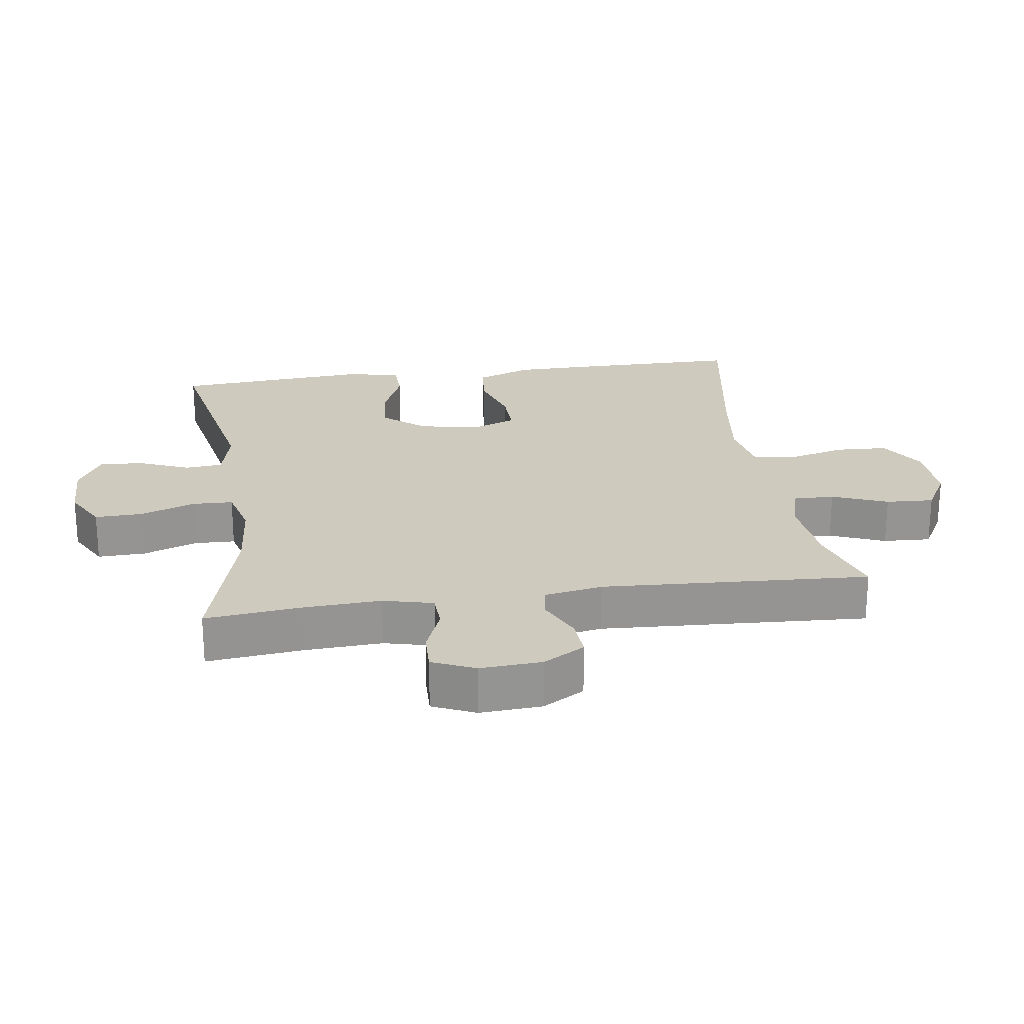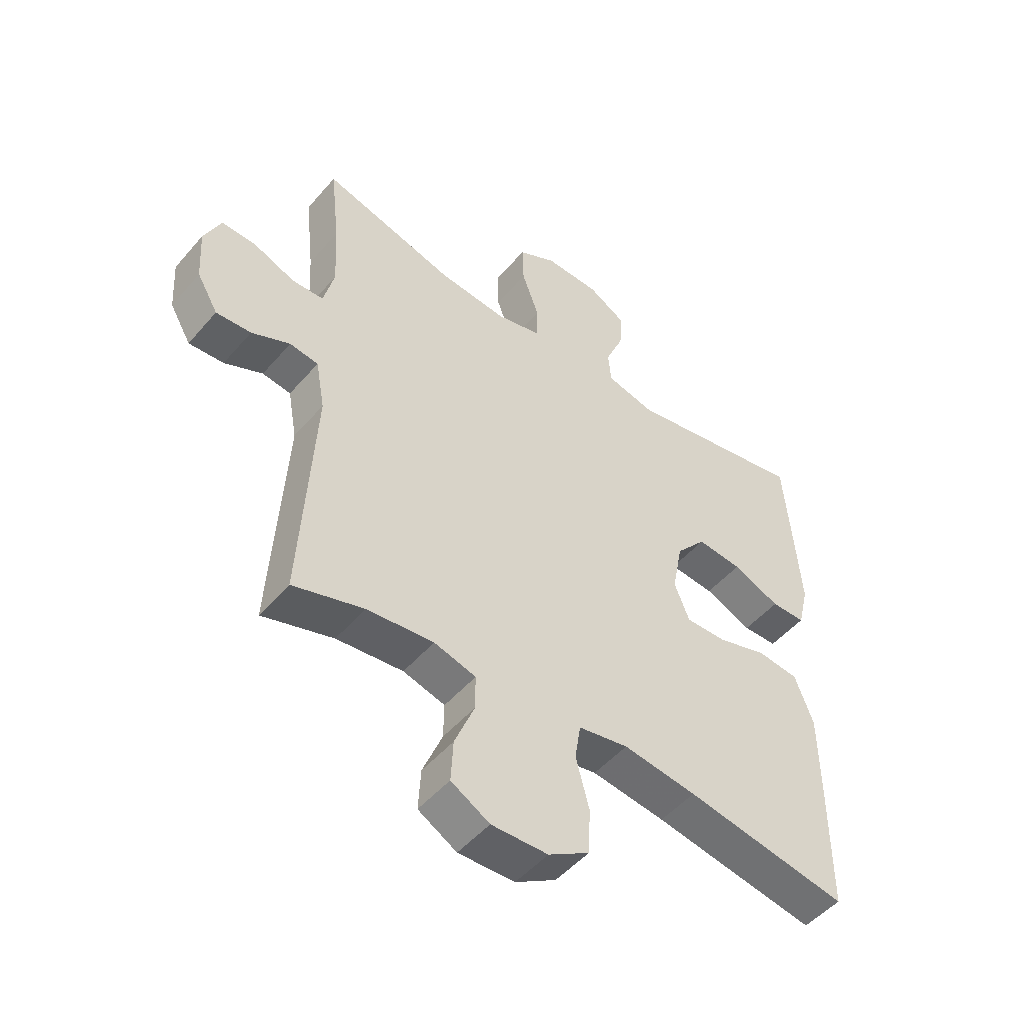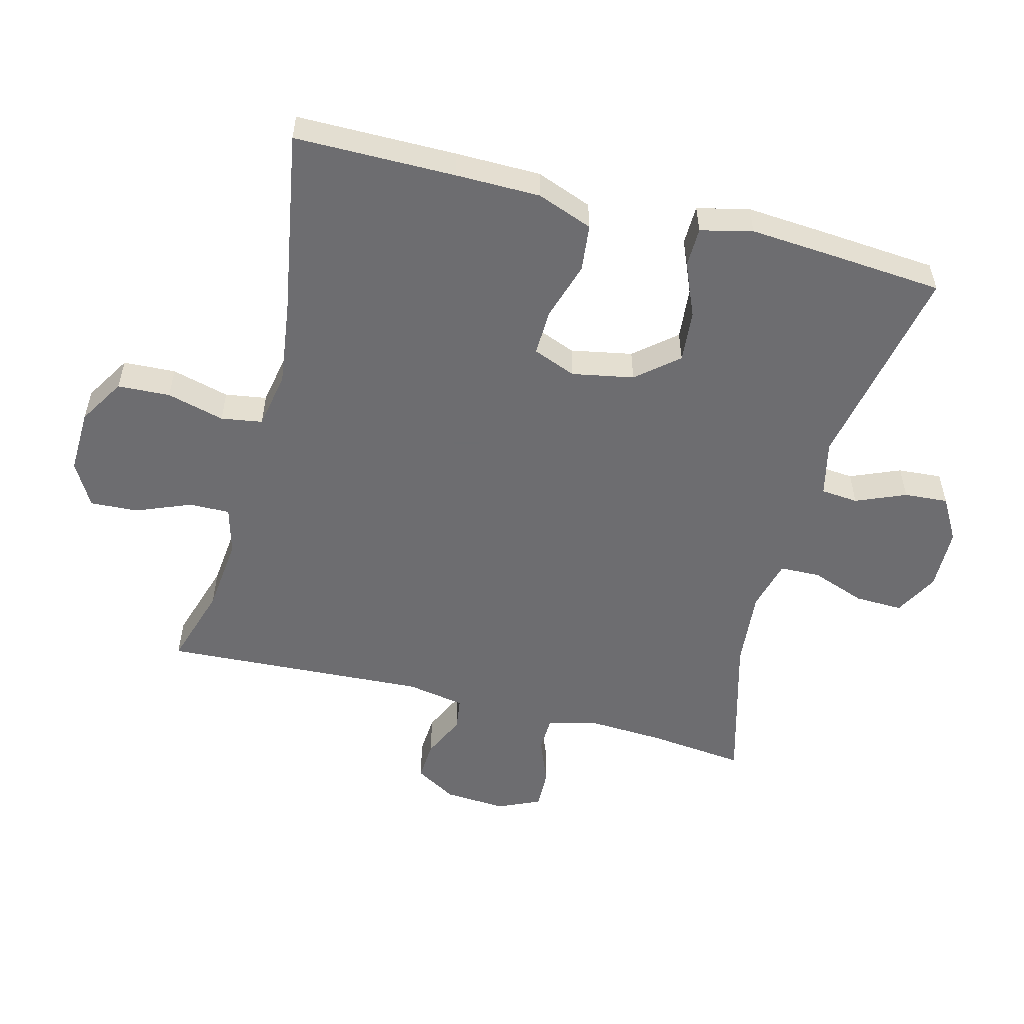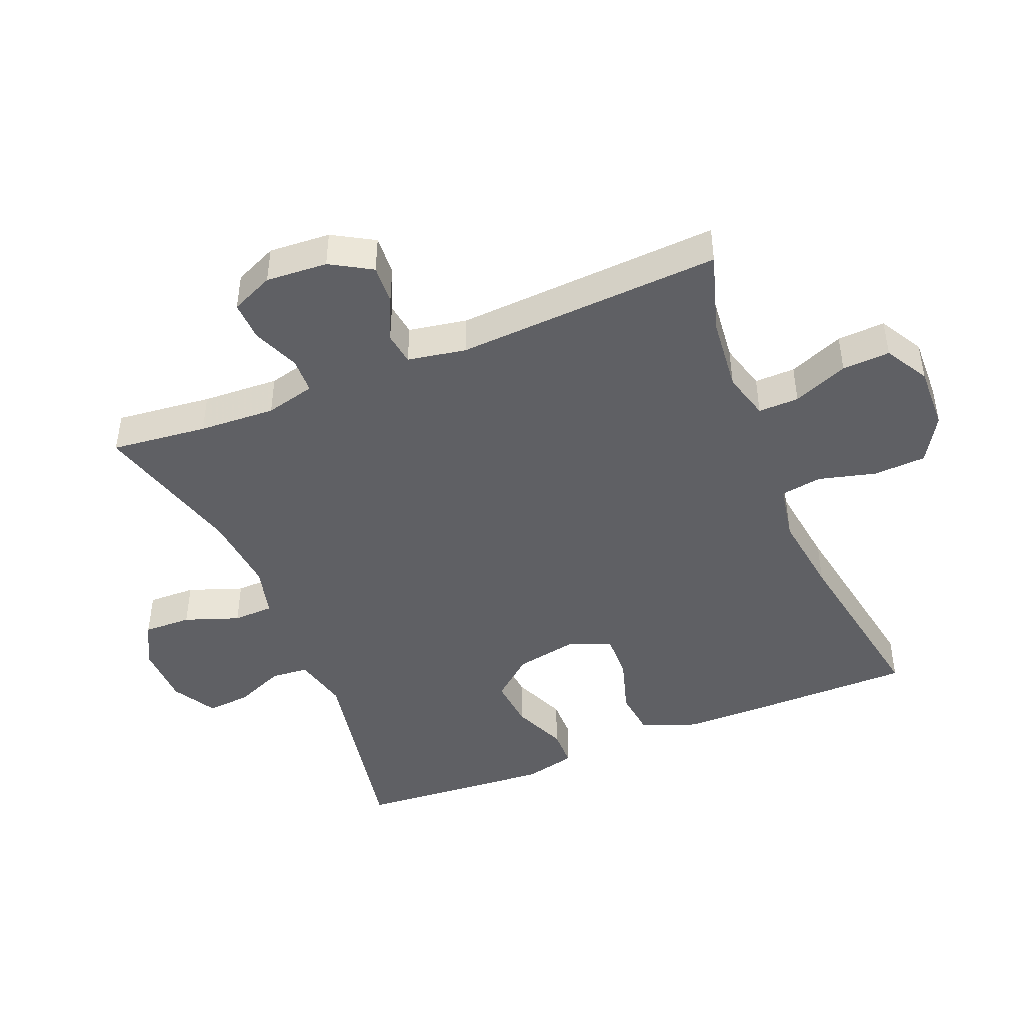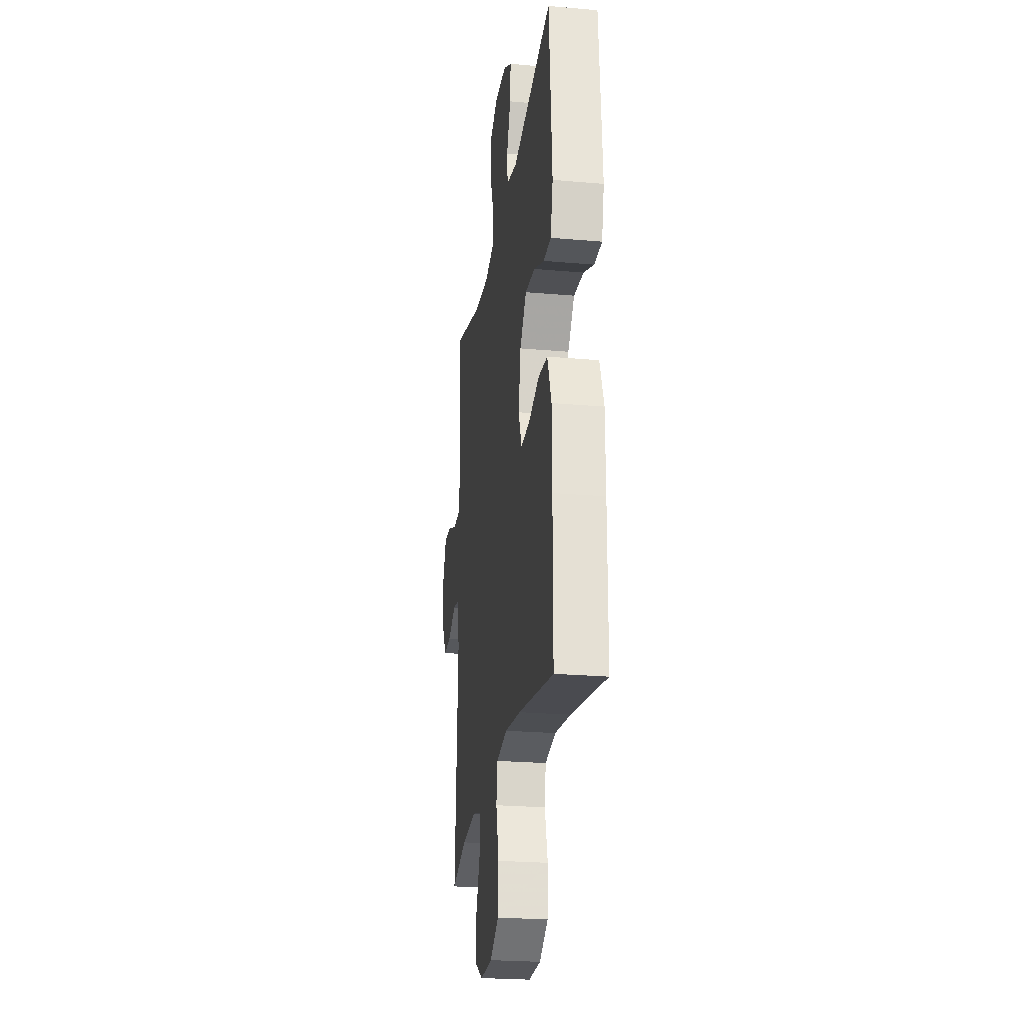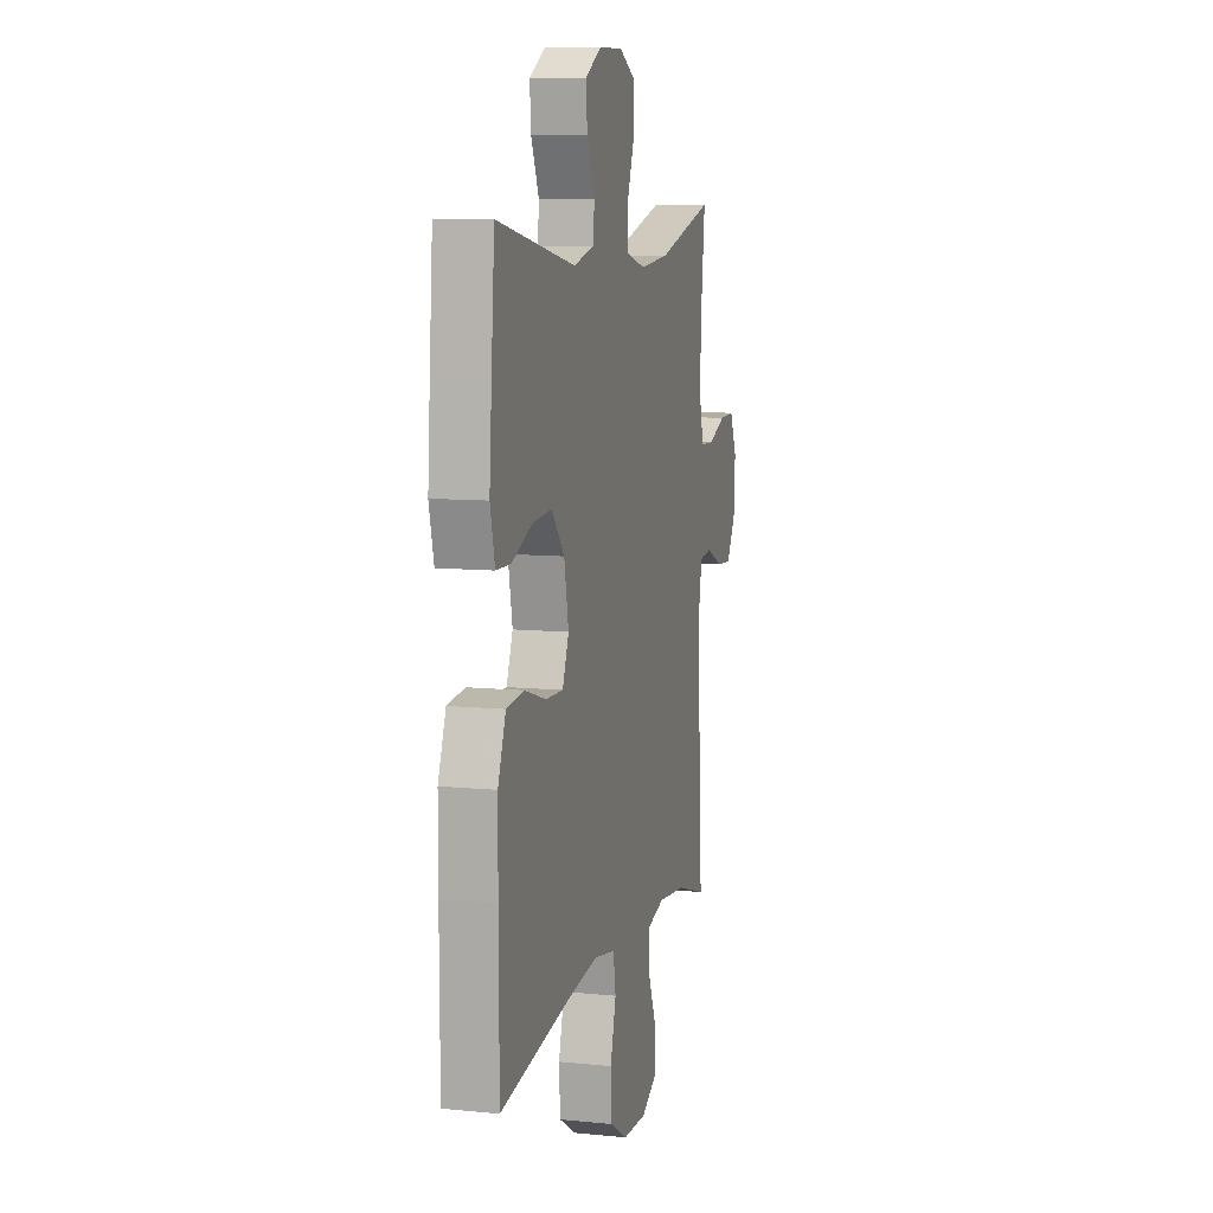
<metadata>
{"format":"obj","ext":"obj","renderer":"f3d","projection":"perspective","resolution":1024,"background":"white","views":[{"elev":23.2,"azim":81.7,"up":"+Y"},{"elev":-50.1,"azim":141.0,"up":"+Z"},{"elev":-54.1,"azim":-104.6,"up":"+Y"},{"elev":-45.0,"azim":112.3,"up":"+Y"},{"elev":-24.2,"azim":-98.3,"up":"+Z"},{"elev":9.1,"azim":-75.0,"up":"+Z"}]}
</metadata>
<code>
v 0.5 0.07 0.5
v 0.484 0.07 0.353
v 0.478 0.07 0.236
v 0.497 0.07 0.16
v 0.552 0.07 0.158
v 0.624 0.07 0.187
v 0.685 0.07 0.189
v 0.714 0.07 0.124
v 0.708 0.07 0.03
v 0.671 0.07 -0.033
v 0.61 0.07 -0.029
v 0.543 0.07 0.002
v 0.493 0.07 -0.005
v 0.477 0.07 -0.094
v 0.5 0.07 -0.5
v 0.377 0.07 -0.462
v 0.261 0.07 -0.45
v 0.188 0.07 -0.47
v 0.189 0.07 -0.532
v 0.223 0.07 -0.616
v 0.227 0.07 -0.689
v 0.16 0.07 -0.727
v 0.062 0.07 -0.724
v -0.009 0.07 -0.681
v -0.013 0.07 -0.601
v 0.01 0.07 -0.513
v 0 0.07 -0.45
v -0.087 0.07 -0.434
v -0.215 0.07 -0.451
v -0.5 0.07 -0.5
v -0.501 0.07 -0.255
v -0.5 0.07 -0.126
v -0.468 0.07 -0.041
v -0.396 0.07 -0.033
v -0.308 0.07 -0.06
v -0.237 0.07 -0.062
v -0.211 0.07 0.004
v -0.229 0.07 0.098
v -0.282 0.07 0.161
v -0.361 0.07 0.154
v -0.444 0.07 0.119
v -0.504 0.07 0.12
v -0.523 0.07 0.199
v -0.514 0.07 0.323
v -0.5 0.07 0.5
v -0.182 0.07 0.439
v -0.097 0.07 0.459
v -0.092 0.07 0.516
v -0.124 0.07 0.592
v -0.129 0.07 0.659
v -0.063 0.07 0.697
v 0.033 0.07 0.699
v 0.1 0.07 0.663
v 0.098 0.07 0.59
v 0.068 0.07 0.507
v 0.07 0.07 0.445
v 0.148 0.07 0.425
v 0.268 0.07 0.436
v 0.5 0 0.5
v 0.484 0 0.353
v 0.478 0 0.236
v 0.497 0 0.16
v 0.552 0 0.158
v 0.624 0 0.187
v 0.685 0 0.189
v 0.714 0 0.124
v 0.708 0 0.03
v 0.671 0 -0.033
v 0.61 0 -0.029
v 0.543 0 0.002
v 0.493 0 -0.005
v 0.477 0 -0.094
v 0.5 0 -0.5
v 0.377 0 -0.462
v 0.261 0 -0.45
v 0.188 0 -0.47
v 0.189 0 -0.532
v 0.223 0 -0.616
v 0.227 0 -0.689
v 0.16 0 -0.727
v 0.062 0 -0.724
v -0.009 0 -0.681
v -0.013 0 -0.601
v 0.01 0 -0.513
v 0 0 -0.45
v -0.087 0 -0.434
v -0.215 0 -0.451
v -0.5 0 -0.5
v -0.501 0 -0.255
v -0.5 0 -0.126
v -0.468 0 -0.041
v -0.396 0 -0.033
v -0.308 0 -0.06
v -0.237 0 -0.062
v -0.211 0 0.004
v -0.229 0 0.098
v -0.282 0 0.161
v -0.361 0 0.154
v -0.444 0 0.119
v -0.504 0 0.12
v -0.523 0 0.199
v -0.514 0 0.323
v -0.5 0 0.5
v -0.182 0 0.439
v -0.097 0 0.459
v -0.092 0 0.516
v -0.124 0 0.592
v -0.129 0 0.659
v -0.063 0 0.697
v 0.033 0 0.699
v 0.1 0 0.663
v 0.098 0 0.59
v 0.068 0 0.507
v 0.07 0 0.445
v 0.148 0 0.425
v 0.268 0 0.436
f 53 54 55
f 52 53 55
f 51 52 55
f 50 51 55
f 49 50 55
f 48 49 55
f 47 48 55 56
f 46 47 56 57
f 44 45 46
f 43 44 46
f 42 43 46
f 41 42 46
f 40 41 46
f 39 40 46 57
f 33 34 35
f 32 33 35
f 31 32 35
f 30 31 35
f 29 30 35
f 28 29 35 36
f 27 28 36 37
f 24 25 26
f 23 24 26
f 22 23 26
f 21 22 26
f 20 21 26
f 19 20 26
f 18 19 26 27
f 27 37 38
f 18 27 38
f 17 18 38
f 14 15 16
f 39 57 58
f 38 39 58
f 17 38 58
f 16 17 58
f 14 16 58
f 13 14 58
f 10 11 12
f 9 10 12
f 8 9 12
f 7 8 12
f 6 7 12
f 5 6 12
f 58 1 2
f 58 2 3
f 13 58 3 4
f 4 5 12 13
f 113 112 111
f 113 111 110
f 113 110 109
f 113 109 108
f 113 108 107
f 113 107 106
f 114 113 106 105
f 115 114 105 104
f 104 103 102
f 104 102 101
f 104 101 100
f 104 100 99
f 104 99 98
f 115 104 98 97
f 93 92 91
f 93 91 90
f 93 90 89
f 93 89 88
f 93 88 87
f 94 93 87 86
f 95 94 86 85
f 84 83 82
f 84 82 81
f 84 81 80
f 84 80 79
f 84 79 78
f 84 78 77
f 85 84 77 76
f 96 95 85
f 96 85 76
f 96 76 75
f 74 73 72
f 116 115 97
f 116 97 96
f 116 96 75
f 116 75 74
f 116 74 72
f 116 72 71
f 70 69 68
f 70 68 67
f 70 67 66
f 70 66 65
f 70 65 64
f 70 64 63
f 60 59 116
f 61 60 116
f 62 61 116 71
f 71 70 63 62
f 1 59 60 2
f 2 60 61 3
f 3 61 62 4
f 4 62 63 5
f 5 63 64 6
f 6 64 65 7
f 7 65 66 8
f 8 66 67 9
f 9 67 68 10
f 10 68 69 11
f 11 69 70 12
f 12 70 71 13
f 13 71 72 14
f 14 72 73 15
f 15 73 74 16
f 16 74 75 17
f 17 75 76 18
f 18 76 77 19
f 19 77 78 20
f 20 78 79 21
f 21 79 80 22
f 22 80 81 23
f 23 81 82 24
f 24 82 83 25
f 25 83 84 26
f 26 84 85 27
f 27 85 86 28
f 28 86 87 29
f 29 87 88 30
f 30 88 89 31
f 31 89 90 32
f 32 90 91 33
f 33 91 92 34
f 34 92 93 35
f 35 93 94 36
f 36 94 95 37
f 37 95 96 38
f 38 96 97 39
f 39 97 98 40
f 40 98 99 41
f 41 99 100 42
f 42 100 101 43
f 43 101 102 44
f 44 102 103 45
f 45 103 104 46
f 46 104 105 47
f 47 105 106 48
f 48 106 107 49
f 49 107 108 50
f 50 108 109 51
f 51 109 110 52
f 52 110 111 53
f 53 111 112 54
f 54 112 113 55
f 55 113 114 56
f 56 114 115 57
f 57 115 116 58
f 58 116 59 1

</code>
